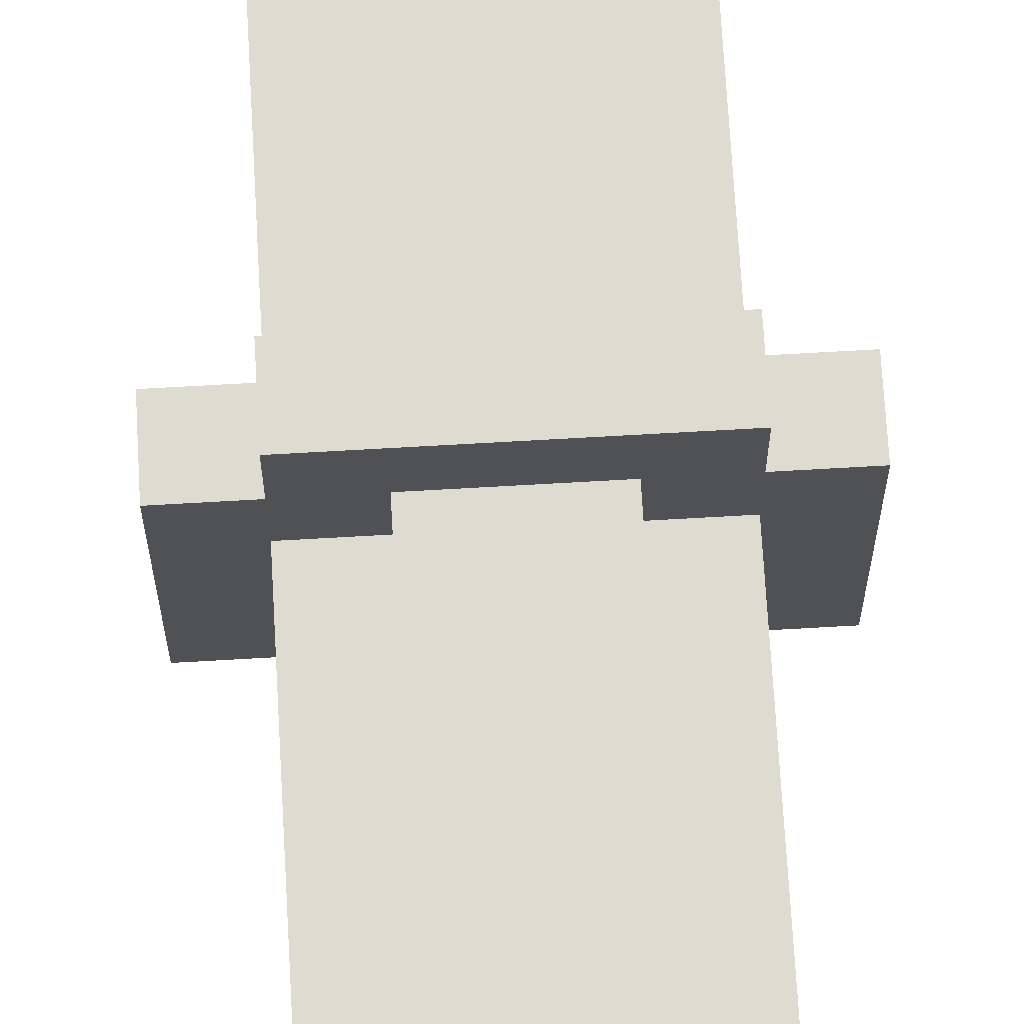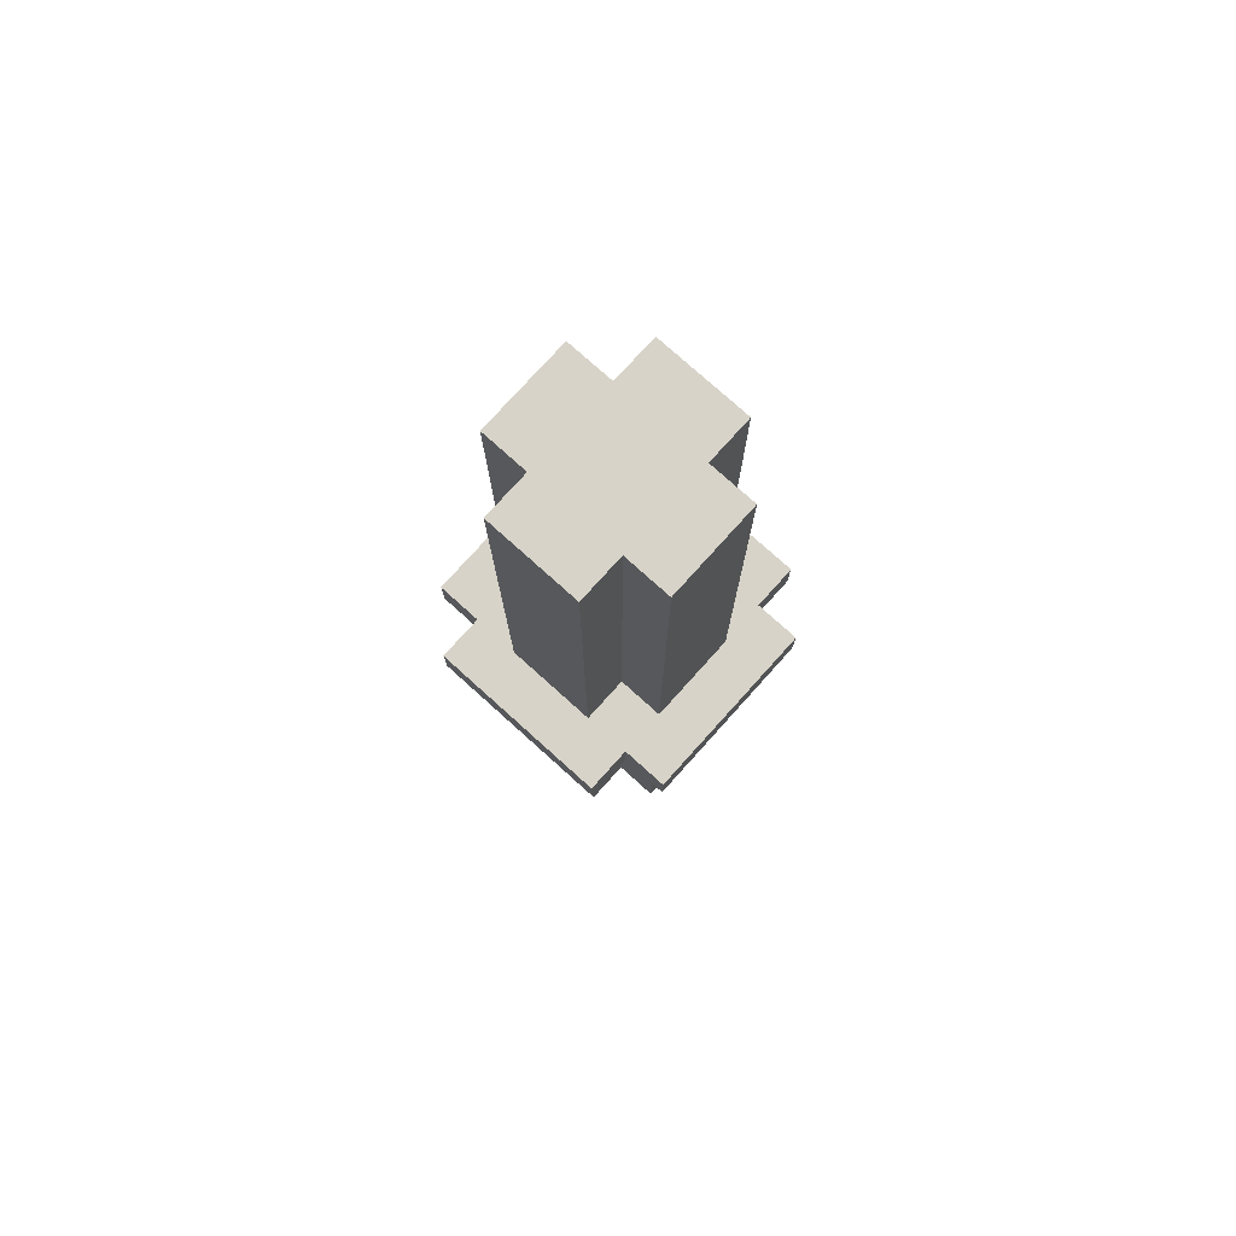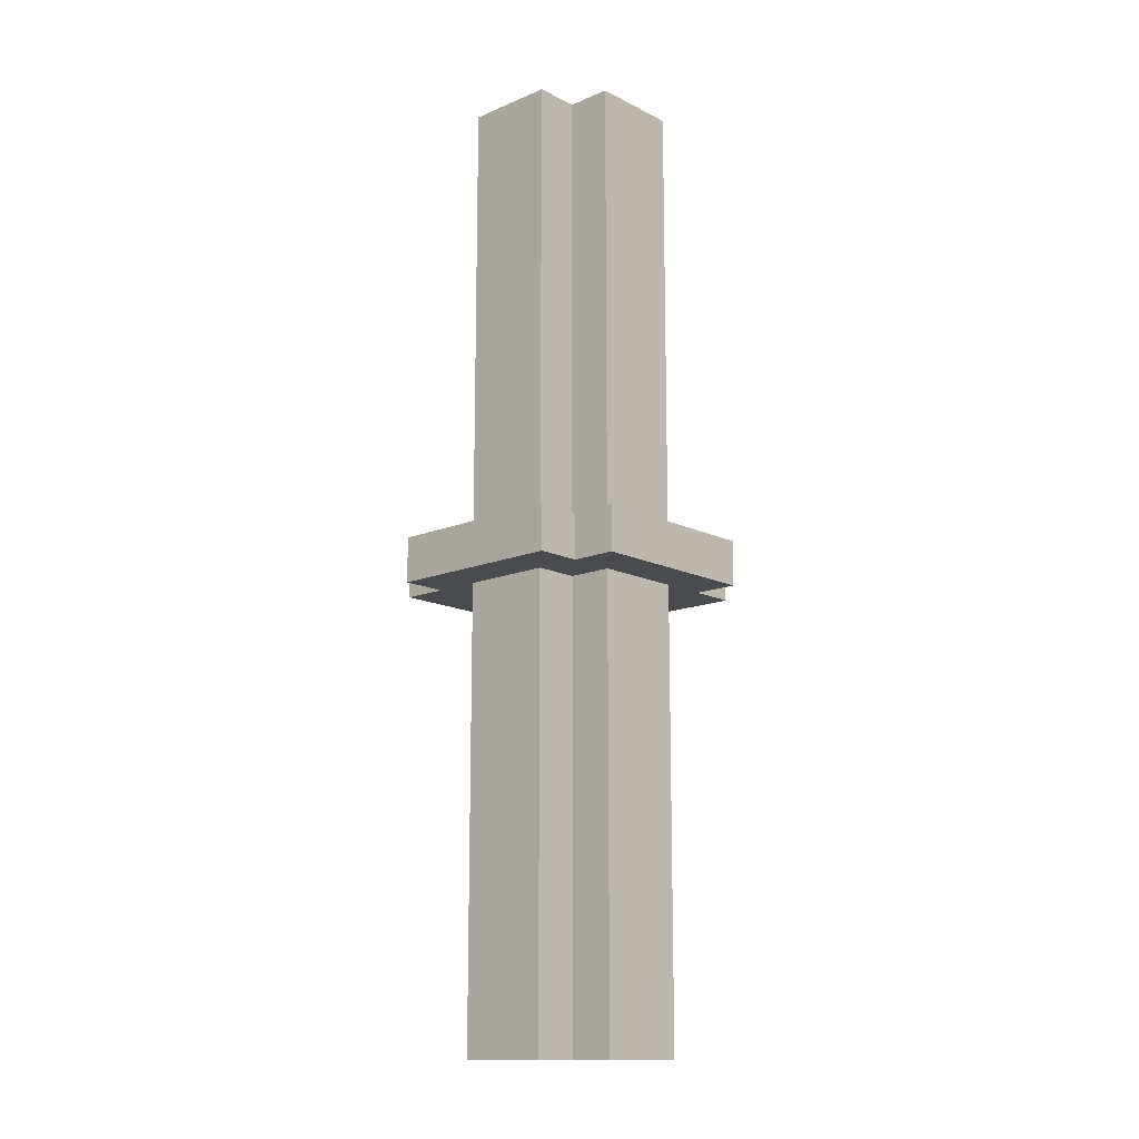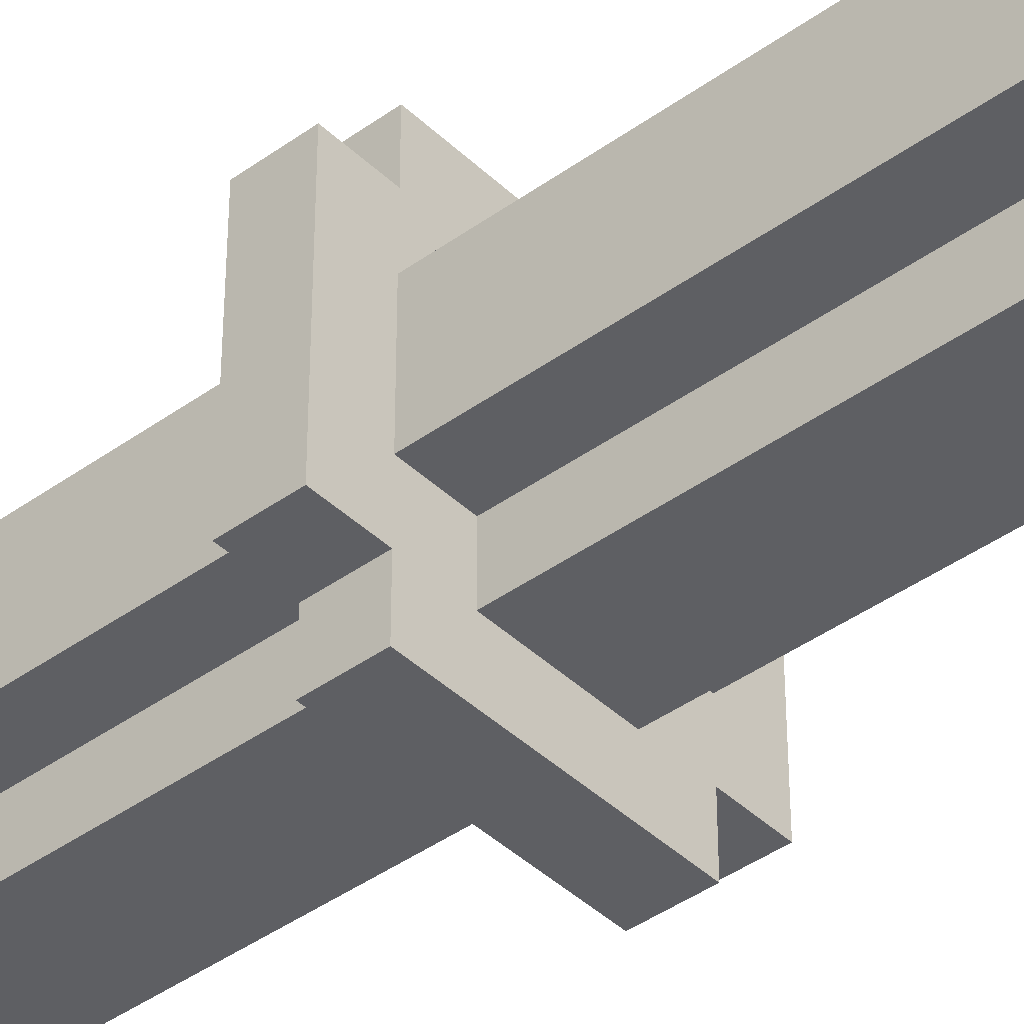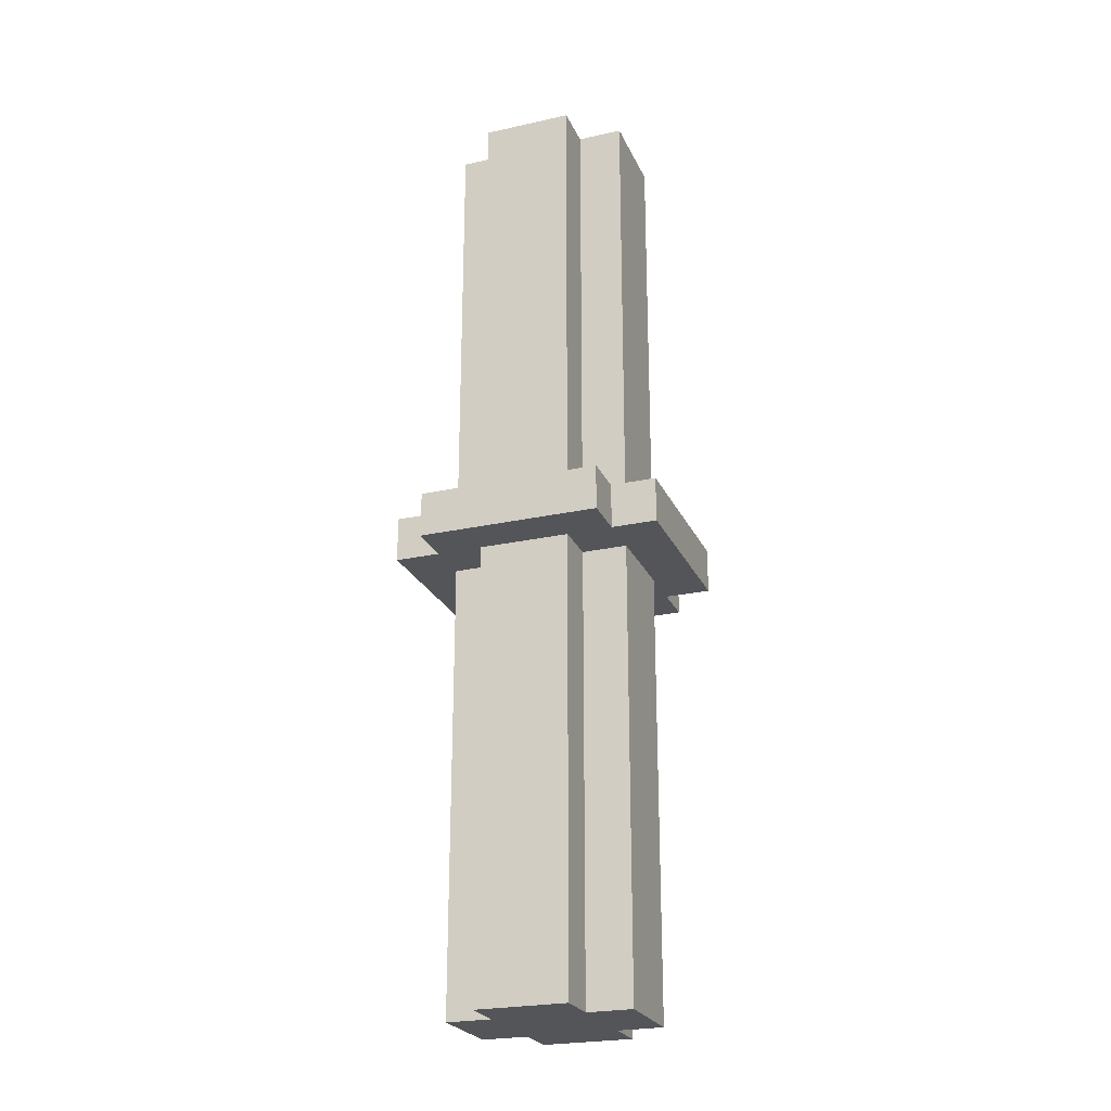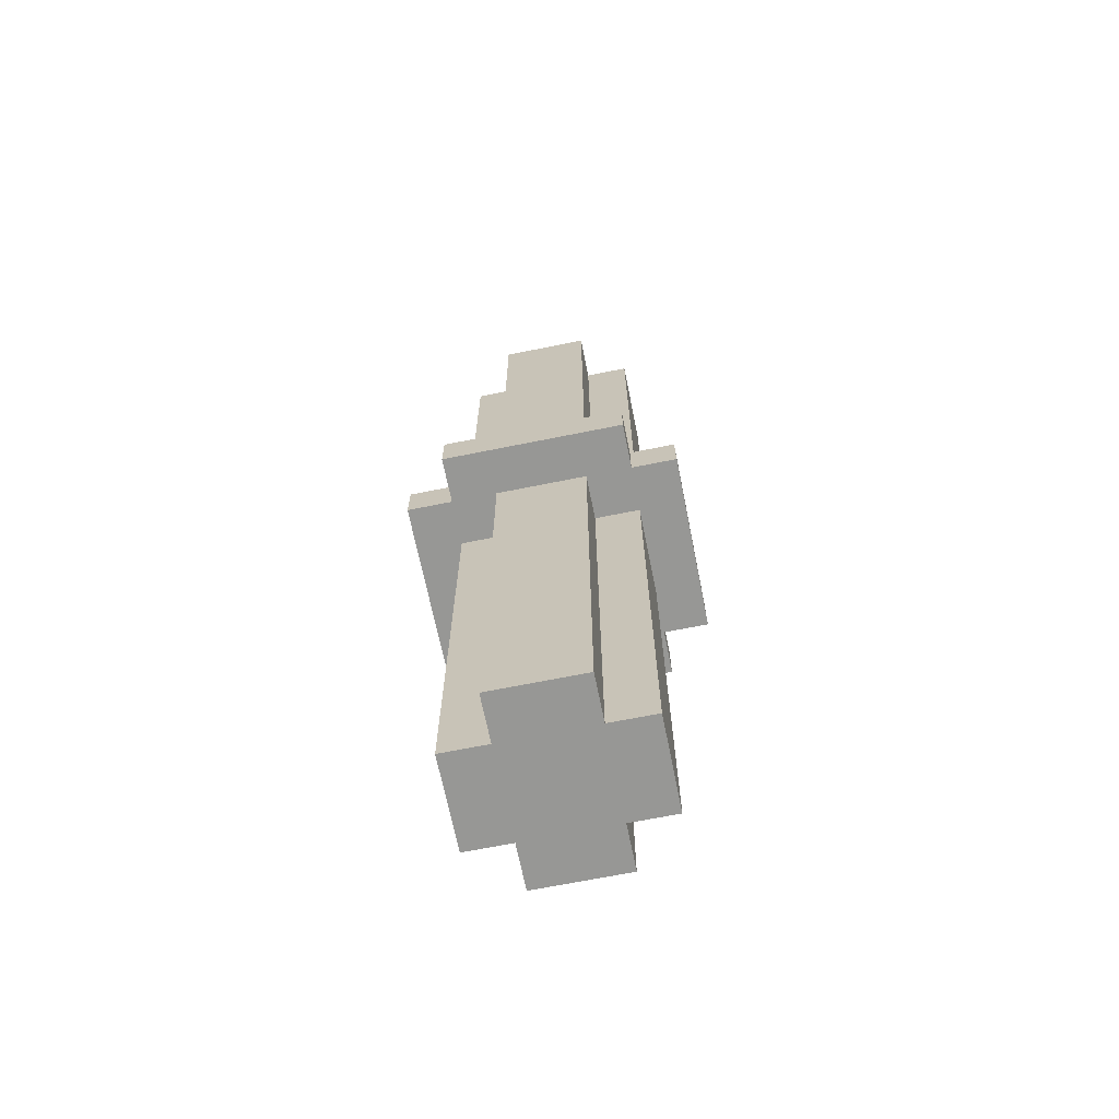
<metadata>
{"format":"obj","ext":"obj","renderer":"f3d","projection":"perspective","resolution":1024,"background":"white","views":[{"elev":70.1,"azim":-3.3,"up":"+Z"},{"elev":77.1,"azim":-138.0,"up":"+Y"},{"elev":-14.1,"azim":132.6,"up":"+Y"},{"elev":-41.4,"azim":131.2,"up":"+Z"},{"elev":-24.4,"azim":-160.0,"up":"+Y"},{"elev":-68.1,"azim":11.4,"up":"+Y"}]}
</metadata>
<code>
o
v 0 3 -0.1
v 0 3 -0.5
v 0 3.1 -0.1
v 0 3.1 -0.5
v 0.1 2 -0.2
v 0.1 2 -0.4
v 0.1 3 0
v 0.1 3 -0.1
v 0.1 3 -0.2
v 0.1 3 -0.4
v 0.1 3 -0.5
v 0.1 3 -0.6
v 0.1 3.1 0
v 0.1 3.1 -0.1
v 0.1 3.1 -0.2
v 0.1 3.1 -0.4
v 0.1 3.1 -0.5
v 0.1 3.1 -0.6
v 0.1 4.1 -0.2
v 0.1 4.1 -0.4
v 0.2 2 -0.1
v 0.2 2 -0.2
v 0.2 2 -0.4
v 0.2 2 -0.5
v 0.2 3 -0.1
v 0.2 3 -0.2
v 0.2 3 -0.4
v 0.2 3 -0.5
v 0.2 3.1 -0.1
v 0.2 3.1 -0.2
v 0.2 3.1 -0.4
v 0.2 3.1 -0.5
v 0.2 4.1 -0.1
v 0.2 4.1 -0.2
v 0.2 4.1 -0.4
v 0.2 4.1 -0.5
v 0.4 2 -0.1
v 0.4 2 -0.2
v 0.4 2 -0.4
v 0.4 2 -0.5
v 0.4 3 -0.1
v 0.4 3 -0.2
v 0.4 3 -0.4
v 0.4 3 -0.5
v 0.4 3.1 -0.1
v 0.4 3.1 -0.2
v 0.4 3.1 -0.4
v 0.4 3.1 -0.5
v 0.4 4.1 -0.1
v 0.4 4.1 -0.2
v 0.4 4.1 -0.4
v 0.4 4.1 -0.5
v 0.5 2 -0.2
v 0.5 2 -0.4
v 0.5 3 0
v 0.5 3 -0.1
v 0.5 3 -0.2
v 0.5 3 -0.4
v 0.5 3 -0.5
v 0.5 3 -0.6
v 0.5 3.1 0
v 0.5 3.1 -0.1
v 0.5 3.1 -0.2
v 0.5 3.1 -0.4
v 0.5 3.1 -0.5
v 0.5 3.1 -0.6
v 0.5 4.1 -0.2
v 0.5 4.1 -0.4
v 0.6 3 -0.1
v 0.6 3 -0.5
v 0.6 3.1 -0.1
v 0.6 3.1 -0.5
v 0.1 3 0
v 0.1 3.1 0
v 0.5 3 0
v 0.5 3.1 0
v 0 3 -0.1
v 0 3.1 -0.1
v 0.1 3 -0.1
v 0.1 3.1 -0.1
v 0.2 2 -0.1
v 0.2 3 -0.1
v 0.2 3.1 -0.1
v 0.2 4.1 -0.1
v 0.4 2 -0.1
v 0.4 3 -0.1
v 0.4 3.1 -0.1
v 0.4 4.1 -0.1
v 0.5 3 -0.1
v 0.5 3.1 -0.1
v 0.6 3 -0.1
v 0.6 3.1 -0.1
v 0.1 2 -0.2
v 0.1 3 -0.2
v 0.1 3.1 -0.2
v 0.1 4.1 -0.2
v 0.2 2 -0.2
v 0.2 3 -0.2
v 0.2 3.1 -0.2
v 0.2 4.1 -0.2
v 0.4 2 -0.2
v 0.4 3 -0.2
v 0.4 3.1 -0.2
v 0.4 4.1 -0.2
v 0.5 2 -0.2
v 0.5 3 -0.2
v 0.5 3.1 -0.2
v 0.5 4.1 -0.2
v 0.1 2 -0.4
v 0.1 3 -0.4
v 0.1 3.1 -0.4
v 0.1 4.1 -0.4
v 0.2 2 -0.4
v 0.2 3 -0.4
v 0.2 3.1 -0.4
v 0.2 4.1 -0.4
v 0.4 2 -0.4
v 0.4 3 -0.4
v 0.4 3.1 -0.4
v 0.4 4.1 -0.4
v 0.5 2 -0.4
v 0.5 3 -0.4
v 0.5 3.1 -0.4
v 0.5 4.1 -0.4
v 0 3 -0.5
v 0 3.1 -0.5
v 0.1 3 -0.5
v 0.1 3.1 -0.5
v 0.2 2 -0.5
v 0.2 3 -0.5
v 0.2 3.1 -0.5
v 0.2 4.1 -0.5
v 0.4 2 -0.5
v 0.4 3 -0.5
v 0.4 3.1 -0.5
v 0.4 4.1 -0.5
v 0.5 3 -0.5
v 0.5 3.1 -0.5
v 0.6 3 -0.5
v 0.6 3.1 -0.5
v 0.1 3 -0.6
v 0.1 3.1 -0.6
v 0.5 3 -0.6
v 0.5 3.1 -0.6
v 0.2 2 -0.1
v 0.4 2 -0.1
v 0.1 2 -0.2
v 0.2 2 -0.2
v 0.4 2 -0.2
v 0.5 2 -0.2
v 0.1 2 -0.4
v 0.2 2 -0.4
v 0.4 2 -0.4
v 0.5 2 -0.4
v 0.2 2 -0.5
v 0.4 2 -0.5
v 0.1 3 0
v 0.5 3 0
v 0 3 -0.1
v 0.1 3 -0.1
v 0.2 3 -0.1
v 0.4 3 -0.1
v 0.5 3 -0.1
v 0.6 3 -0.1
v 0.1 3 -0.2
v 0.2 3 -0.2
v 0.4 3 -0.2
v 0.5 3 -0.2
v 0.1 3 -0.4
v 0.2 3 -0.4
v 0.4 3 -0.4
v 0.5 3 -0.4
v 0 3 -0.5
v 0.1 3 -0.5
v 0.2 3 -0.5
v 0.4 3 -0.5
v 0.5 3 -0.5
v 0.6 3 -0.5
v 0.1 3 -0.6
v 0.5 3 -0.6
v 0.1 3.1 0
v 0.5 3.1 0
v 0 3.1 -0.1
v 0.1 3.1 -0.1
v 0.2 3.1 -0.1
v 0.4 3.1 -0.1
v 0.5 3.1 -0.1
v 0.6 3.1 -0.1
v 0.1 3.1 -0.2
v 0.2 3.1 -0.2
v 0.4 3.1 -0.2
v 0.5 3.1 -0.2
v 0.1 3.1 -0.4
v 0.2 3.1 -0.4
v 0.4 3.1 -0.4
v 0.5 3.1 -0.4
v 0 3.1 -0.5
v 0.1 3.1 -0.5
v 0.2 3.1 -0.5
v 0.4 3.1 -0.5
v 0.5 3.1 -0.5
v 0.6 3.1 -0.5
v 0.1 3.1 -0.6
v 0.5 3.1 -0.6
v 0.2 4.1 -0.1
v 0.4 4.1 -0.1
v 0.1 4.1 -0.2
v 0.2 4.1 -0.2
v 0.4 4.1 -0.2
v 0.5 4.1 -0.2
v 0.1 4.1 -0.4
v 0.2 4.1 -0.4
v 0.4 4.1 -0.4
v 0.5 4.1 -0.4
v 0.2 4.1 -0.5
v 0.4 4.1 -0.5
f 3 2 1
f 4 2 3
f 9 6 5
f 10 6 9
f 13 8 7
f 14 8 13
f 17 12 11
f 18 12 17
f 19 16 15
f 20 16 19
f 25 22 21
f 26 22 25
f 27 24 23
f 28 24 27
f 33 30 29
f 34 30 33
f 35 32 31
f 36 32 35
f 37 38 41
f 41 38 42
f 39 40 43
f 43 40 44
f 45 46 49
f 49 46 50
f 47 48 51
f 51 48 52
f 53 54 57
f 57 54 58
f 55 56 61
f 61 56 62
f 59 60 65
f 65 60 66
f 63 64 67
f 67 64 68
f 69 70 71
f 71 70 72
f 75 74 73
f 76 74 75
f 79 78 77
f 80 78 79
f 85 82 81
f 86 82 85
f 87 84 83
f 88 84 87
f 91 90 89
f 92 90 91
f 97 94 93
f 98 94 97
f 99 96 95
f 100 96 99
f 105 102 101
f 106 102 105
f 107 104 103
f 108 104 107
f 109 110 113
f 113 110 114
f 111 112 115
f 115 112 116
f 117 118 121
f 121 118 122
f 119 120 123
f 123 120 124
f 125 126 127
f 127 126 128
f 129 130 133
f 133 130 134
f 131 132 135
f 135 132 136
f 137 138 139
f 139 138 140
f 141 142 143
f 143 142 144
f 148 146 145
f 149 146 148
f 151 148 147
f 151 150 149
f 151 149 148
f 152 150 151
f 153 150 152
f 154 150 153
f 155 153 152
f 156 153 155
f 160 158 157
f 161 158 160
f 162 158 161
f 163 158 162
f 165 160 159
f 165 161 160
f 166 161 165
f 167 164 163
f 167 163 162
f 168 164 167
f 169 165 159
f 172 164 168
f 173 170 169
f 173 169 159
f 174 170 173
f 175 170 174
f 176 172 171
f 177 164 172
f 177 172 176
f 178 164 177
f 179 175 174
f 179 176 175
f 179 177 176
f 180 177 179
f 181 182 184
f 184 182 185
f 185 182 186
f 186 182 187
f 183 184 189
f 184 185 189
f 189 185 190
f 187 188 191
f 186 187 191
f 191 188 192
f 183 189 193
f 192 188 196
f 193 194 197
f 183 193 197
f 197 194 198
f 198 194 199
f 195 196 200
f 196 188 201
f 200 196 201
f 201 188 202
f 198 199 203
f 199 200 203
f 200 201 203
f 203 201 204
f 205 206 208
f 208 206 209
f 207 208 211
f 209 210 211
f 208 209 211
f 211 210 212
f 212 210 213
f 213 210 214
f 212 213 215
f 215 213 216

</code>
